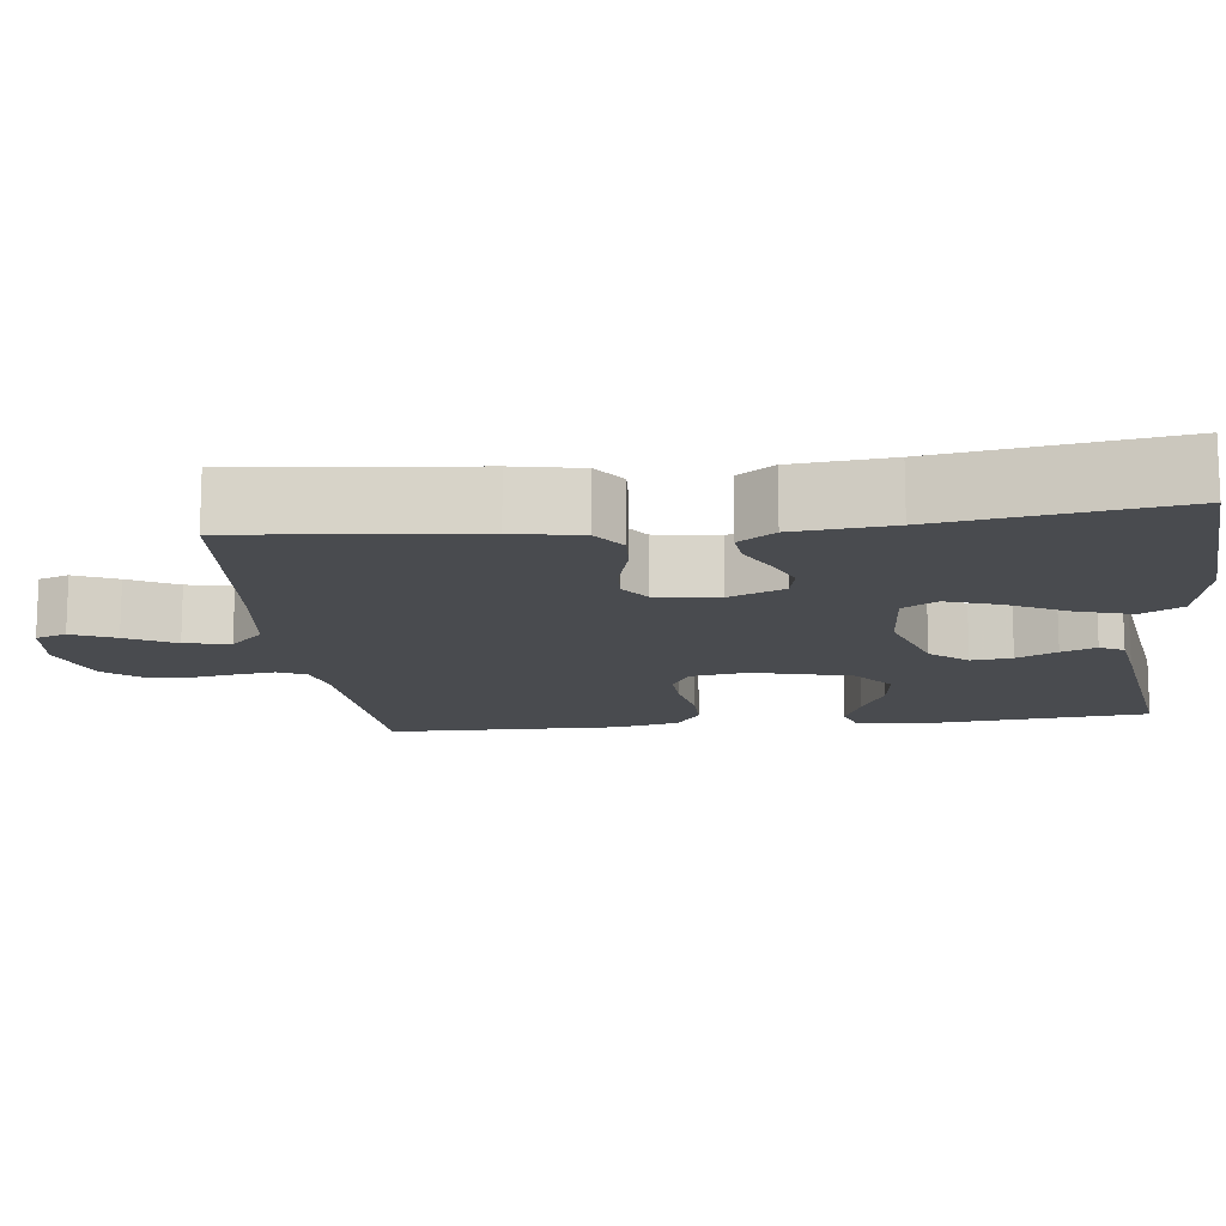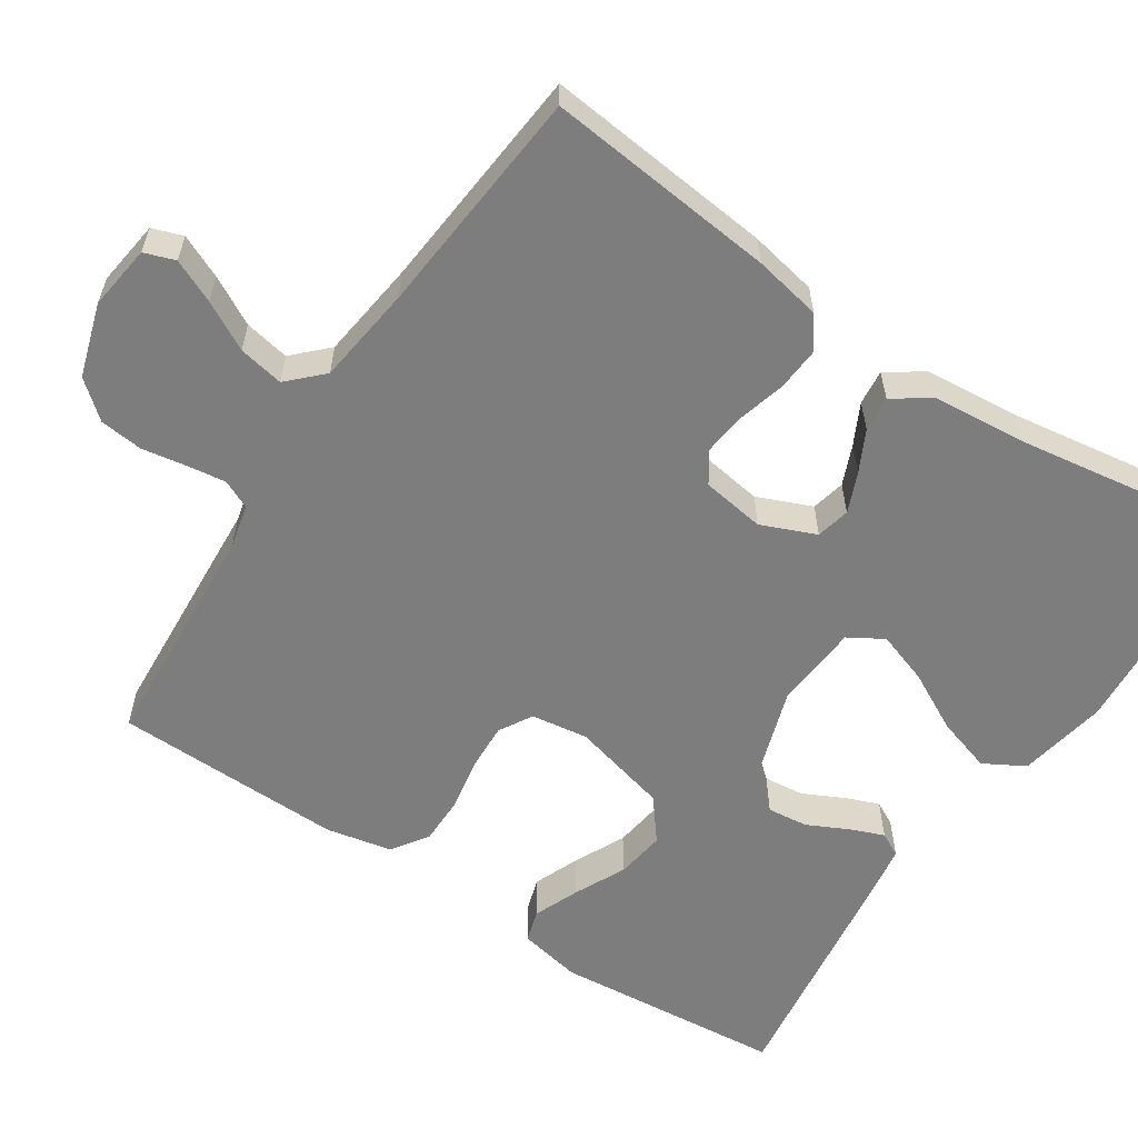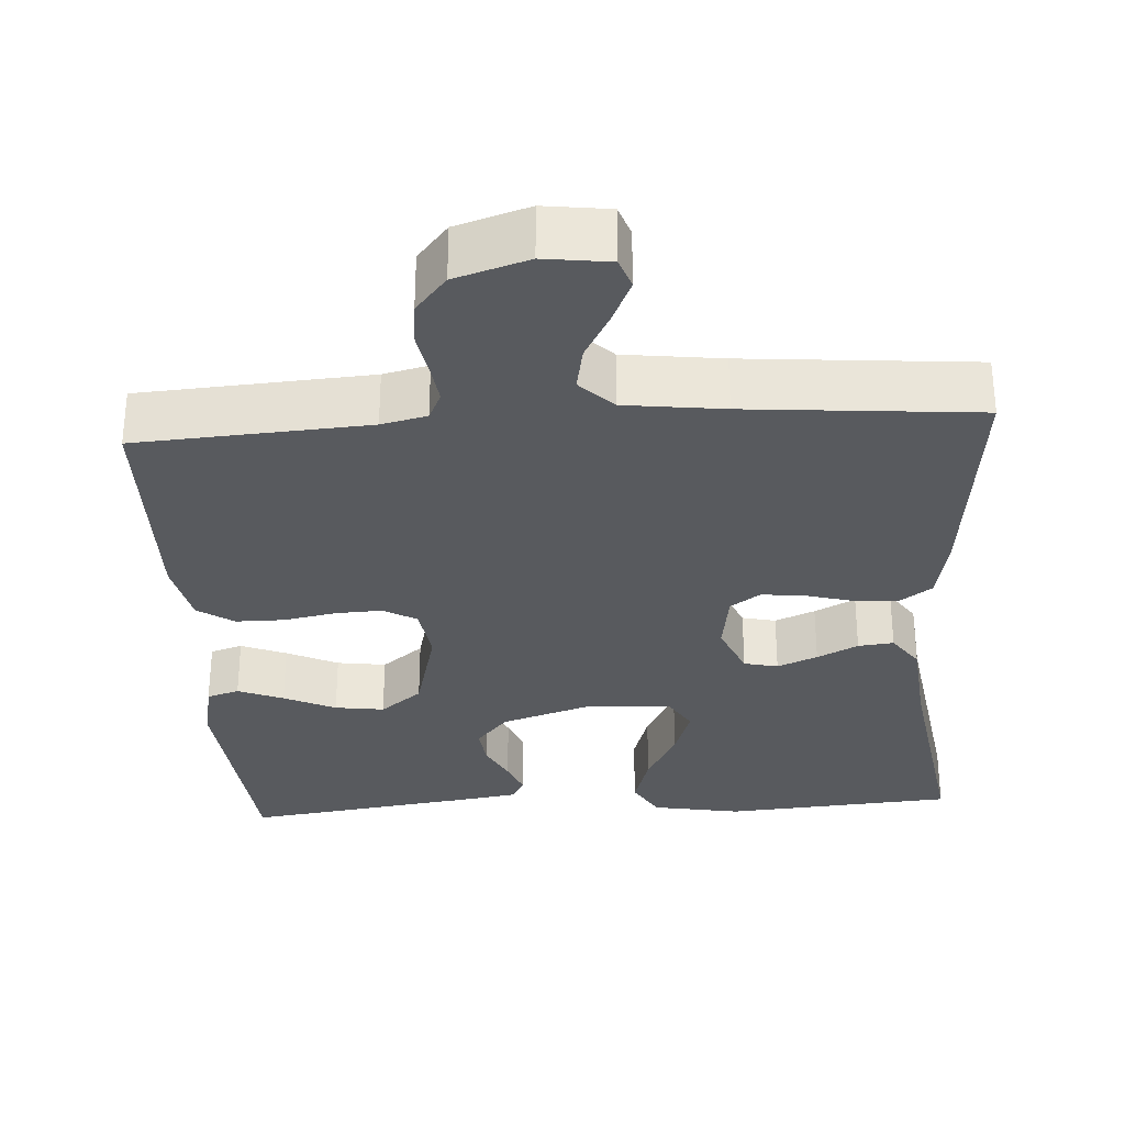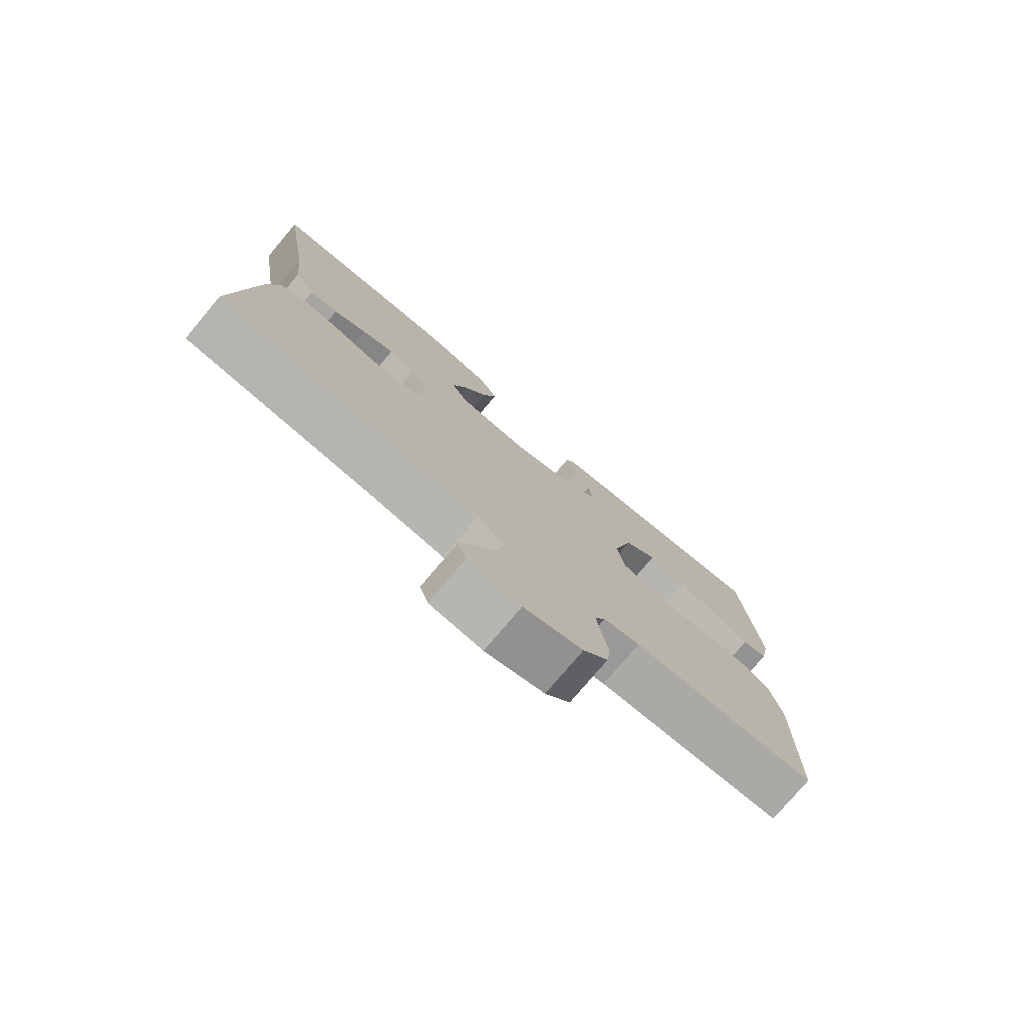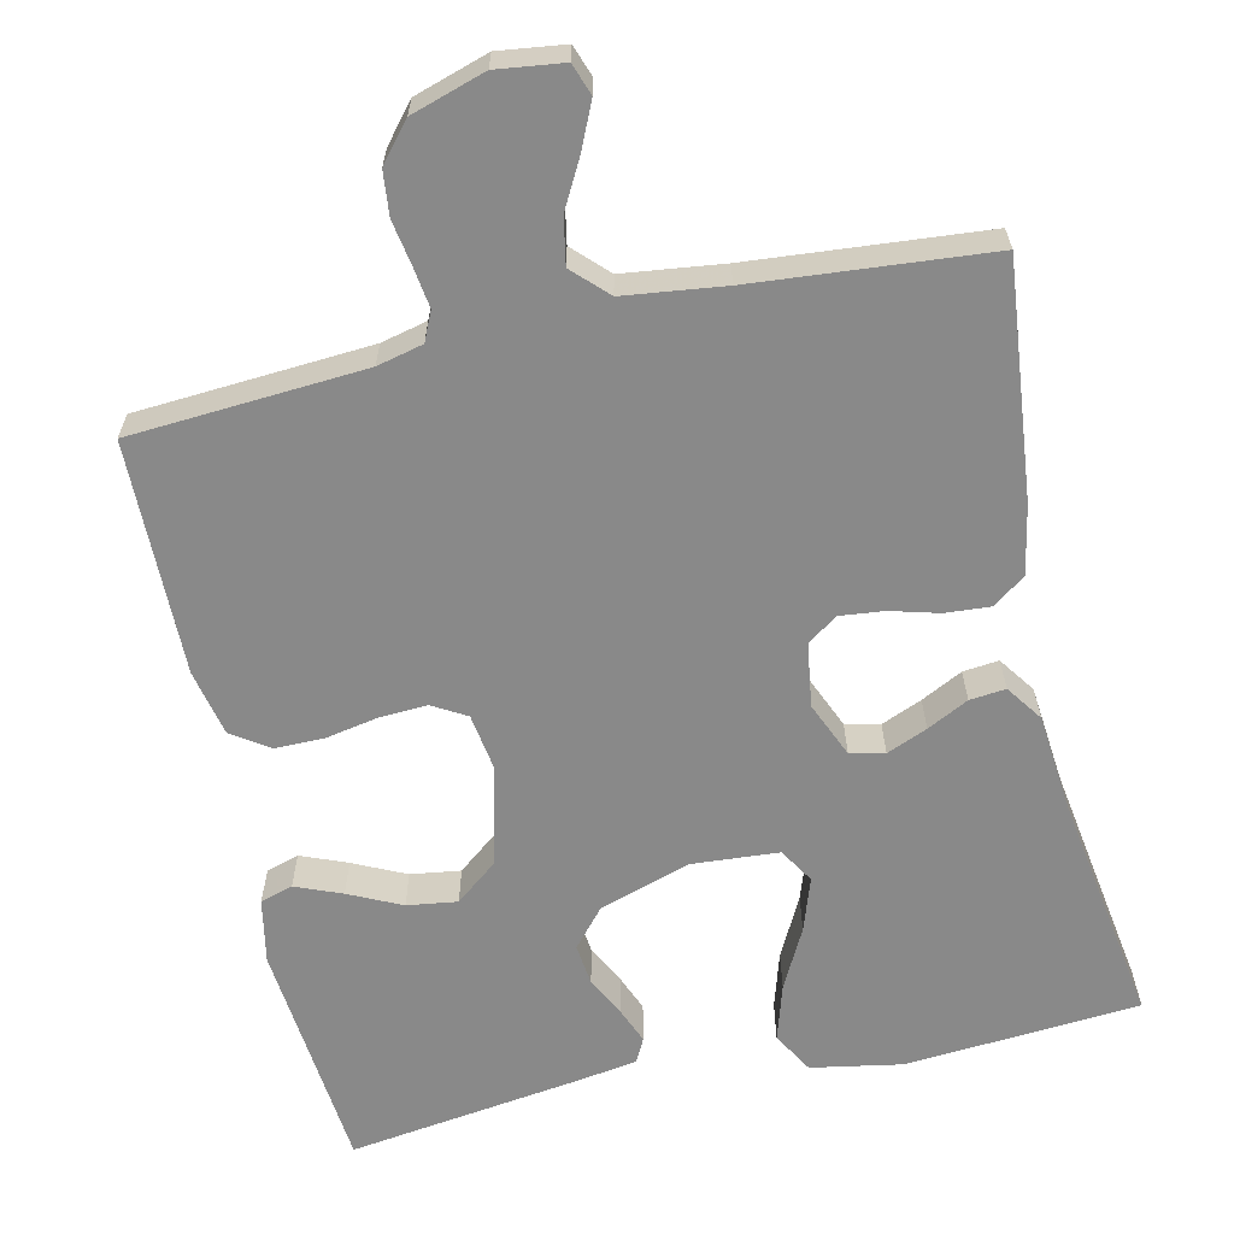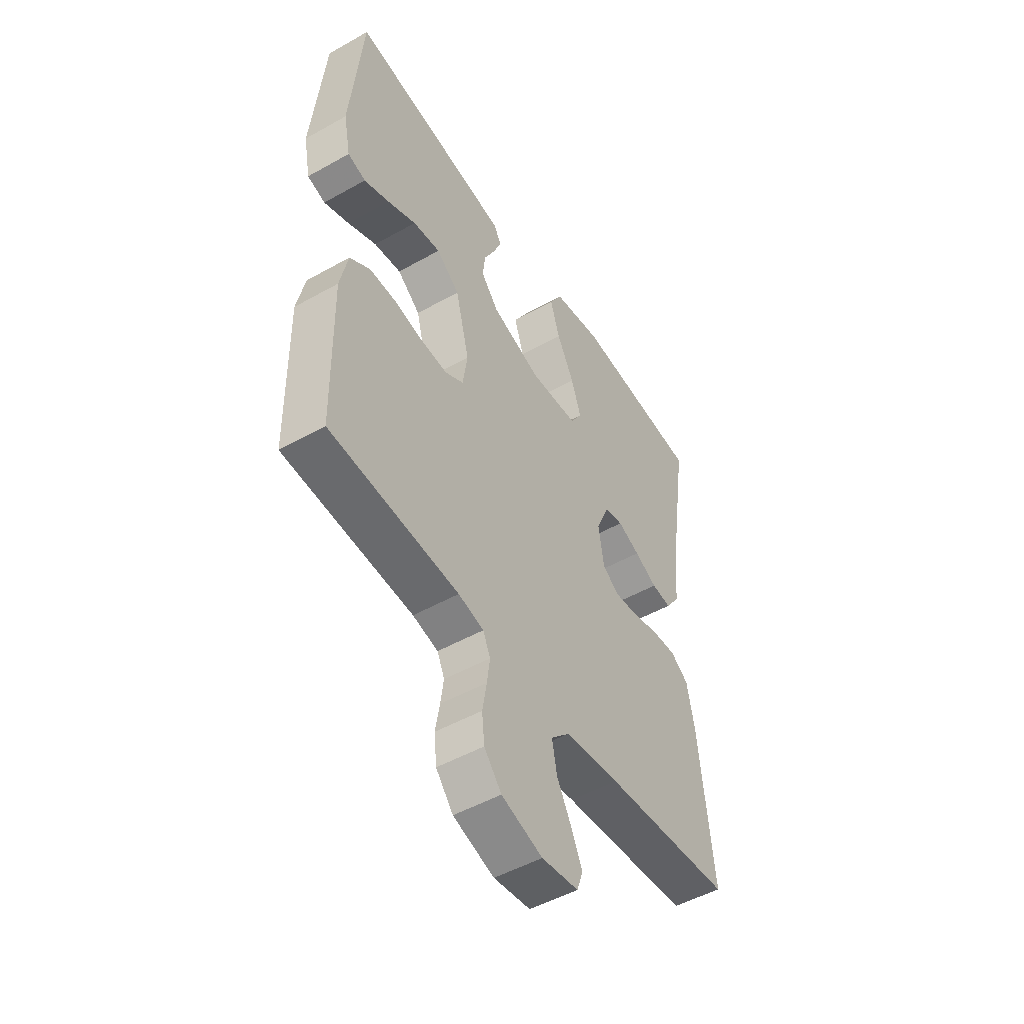
<metadata>
{"format":"obj","ext":"obj","renderer":"f3d","projection":"perspective","resolution":1024,"background":"white","views":[{"elev":-13.8,"azim":-83.3,"up":"+Y"},{"elev":-59.1,"azim":-123.6,"up":"+Y"},{"elev":-31.1,"azim":-176.4,"up":"+Y"},{"elev":-77.5,"azim":-40.2,"up":"+Z"},{"elev":-63.0,"azim":-167.3,"up":"+Y"},{"elev":-50.1,"azim":121.7,"up":"+Z"}]}
</metadata>
<code>
v -0.5 0.07 0.5
v -0.2 0.07 0.523
v -0.084 0.07 0.502
v -0.054 0.07 0.449
v -0.076 0.07 0.377
v -0.116 0.07 0.3
v -0.139 0.07 0.232
v -0.112 0.07 0.187
v 0 0.07 0.179
v 0.116 0.07 0.217
v 0.157 0.07 0.265
v 0.151 0.07 0.318
v 0.125 0.07 0.37
v 0.107 0.07 0.415
v 0.123 0.07 0.446
v 0.2 0.07 0.458
v 0.5 0.07 0.5
v 0.528 0.07 0.2
v 0.512 0.07 0.118
v 0.47 0.07 0.105
v 0.411 0.07 0.129
v 0.344 0.07 0.161
v 0.28 0.07 0.17
v 0.226 0.07 0.127
v 0.194 0.07 0
v 0.205 0.07 -0.074
v 0.248 0.07 -0.099
v 0.309 0.07 -0.096
v 0.377 0.07 -0.083
v 0.44 0.07 -0.083
v 0.487 0.07 -0.115
v 0.505 0.07 -0.2
v 0.5 0.07 -0.5
v 0.2 0.07 -0.52
v 0.141 0.07 -0.534
v 0.124 0.07 -0.571
v 0.131 0.07 -0.622
v 0.141 0.07 -0.68
v 0.135 0.07 -0.736
v 0.095 0.07 -0.784
v 0 0.07 -0.814
v -0.085 0.07 -0.803
v -0.099 0.07 -0.763
v -0.074 0.07 -0.707
v -0.04 0.07 -0.644
v -0.029 0.07 -0.585
v -0.072 0.07 -0.542
v -0.2 0.07 -0.526
v -0.5 0.07 -0.5
v -0.469 0.07 -0.2
v -0.452 0.07 -0.112
v -0.41 0.07 -0.082
v -0.353 0.07 -0.086
v -0.291 0.07 -0.103
v -0.235 0.07 -0.109
v -0.196 0.07 -0.082
v -0.184 0.07 0
v -0.214 0.07 0.071
v -0.258 0.07 0.081
v -0.31 0.07 0.059
v -0.363 0.07 0.032
v -0.409 0.07 0.027
v -0.442 0.07 0.074
v -0.454 0.07 0.2
v -0.5 0 0.5
v -0.2 0 0.523
v -0.084 0 0.502
v -0.054 0 0.449
v -0.076 0 0.377
v -0.116 0 0.3
v -0.139 0 0.232
v -0.112 0 0.187
v 0 0 0.179
v 0.116 0 0.217
v 0.157 0 0.265
v 0.151 0 0.318
v 0.125 0 0.37
v 0.107 0 0.415
v 0.123 0 0.446
v 0.2 0 0.458
v 0.5 0 0.5
v 0.528 0 0.2
v 0.512 0 0.118
v 0.47 0 0.105
v 0.411 0 0.129
v 0.344 0 0.161
v 0.28 0 0.17
v 0.226 0 0.127
v 0.194 0 0
v 0.205 0 -0.074
v 0.248 0 -0.099
v 0.309 0 -0.096
v 0.377 0 -0.083
v 0.44 0 -0.083
v 0.487 0 -0.115
v 0.505 0 -0.2
v 0.5 0 -0.5
v 0.2 0 -0.52
v 0.141 0 -0.534
v 0.124 0 -0.571
v 0.131 0 -0.622
v 0.141 0 -0.68
v 0.135 0 -0.736
v 0.095 0 -0.784
v 0 0 -0.814
v -0.085 0 -0.803
v -0.099 0 -0.763
v -0.074 0 -0.707
v -0.04 0 -0.644
v -0.029 0 -0.585
v -0.072 0 -0.542
v -0.2 0 -0.526
v -0.5 0 -0.5
v -0.469 0 -0.2
v -0.452 0 -0.112
v -0.41 0 -0.082
v -0.353 0 -0.086
v -0.291 0 -0.103
v -0.235 0 -0.109
v -0.196 0 -0.082
v -0.184 0 0
v -0.214 0 0.071
v -0.258 0 0.081
v -0.31 0 0.059
v -0.363 0 0.032
v -0.409 0 0.027
v -0.442 0 0.074
v -0.454 0 0.2
f 62 63 64
f 61 62 64
f 60 61 64
f 4 5 6
f 3 4 6
f 2 3 6
f 1 2 6
f 64 1 6
f 60 64 6
f 59 60 6
f 58 59 6 7
f 57 58 7 8
f 56 57 8 9
f 52 53 54
f 51 52 54
f 50 51 54
f 49 50 54
f 48 49 54
f 47 48 54 55
f 46 47 55 56
f 43 44 45
f 42 43 45
f 41 42 45
f 40 41 45
f 39 40 45
f 38 39 45
f 37 38 45
f 36 37 45 46
f 56 9 10
f 46 56 10
f 36 46 10
f 35 36 10
f 32 33 34
f 31 32 34
f 30 31 34
f 29 30 34
f 28 29 34
f 27 28 34 35
f 20 21 22
f 19 20 22
f 18 19 22
f 17 18 22
f 16 17 22
f 15 16 22
f 14 15 22
f 13 14 22
f 12 13 22
f 11 12 22 23
f 10 11 23 24
f 26 27 35
f 25 26 35 10
f 10 24 25
f 128 127 126
f 128 126 125
f 128 125 124
f 70 69 68
f 70 68 67
f 70 67 66
f 70 66 65
f 70 65 128
f 70 128 124
f 70 124 123
f 71 70 123 122
f 72 71 122 121
f 73 72 121 120
f 118 117 116
f 118 116 115
f 118 115 114
f 118 114 113
f 118 113 112
f 119 118 112 111
f 120 119 111 110
f 109 108 107
f 109 107 106
f 109 106 105
f 109 105 104
f 109 104 103
f 109 103 102
f 109 102 101
f 110 109 101 100
f 74 73 120
f 74 120 110
f 74 110 100
f 74 100 99
f 98 97 96
f 98 96 95
f 98 95 94
f 98 94 93
f 98 93 92
f 99 98 92 91
f 86 85 84
f 86 84 83
f 86 83 82
f 86 82 81
f 86 81 80
f 86 80 79
f 86 79 78
f 86 78 77
f 86 77 76
f 87 86 76 75
f 88 87 75 74
f 99 91 90
f 74 99 90 89
f 89 88 74
f 1 65 66 2
f 2 66 67 3
f 3 67 68 4
f 4 68 69 5
f 5 69 70 6
f 6 70 71 7
f 7 71 72 8
f 8 72 73 9
f 9 73 74 10
f 10 74 75 11
f 11 75 76 12
f 12 76 77 13
f 13 77 78 14
f 14 78 79 15
f 15 79 80 16
f 16 80 81 17
f 17 81 82 18
f 18 82 83 19
f 19 83 84 20
f 20 84 85 21
f 21 85 86 22
f 22 86 87 23
f 23 87 88 24
f 24 88 89 25
f 25 89 90 26
f 26 90 91 27
f 27 91 92 28
f 28 92 93 29
f 29 93 94 30
f 30 94 95 31
f 31 95 96 32
f 32 96 97 33
f 33 97 98 34
f 34 98 99 35
f 35 99 100 36
f 36 100 101 37
f 37 101 102 38
f 38 102 103 39
f 39 103 104 40
f 40 104 105 41
f 41 105 106 42
f 42 106 107 43
f 43 107 108 44
f 44 108 109 45
f 45 109 110 46
f 46 110 111 47
f 47 111 112 48
f 48 112 113 49
f 49 113 114 50
f 50 114 115 51
f 51 115 116 52
f 52 116 117 53
f 53 117 118 54
f 54 118 119 55
f 55 119 120 56
f 56 120 121 57
f 57 121 122 58
f 58 122 123 59
f 59 123 124 60
f 60 124 125 61
f 61 125 126 62
f 62 126 127 63
f 63 127 128 64
f 64 128 65 1

</code>
